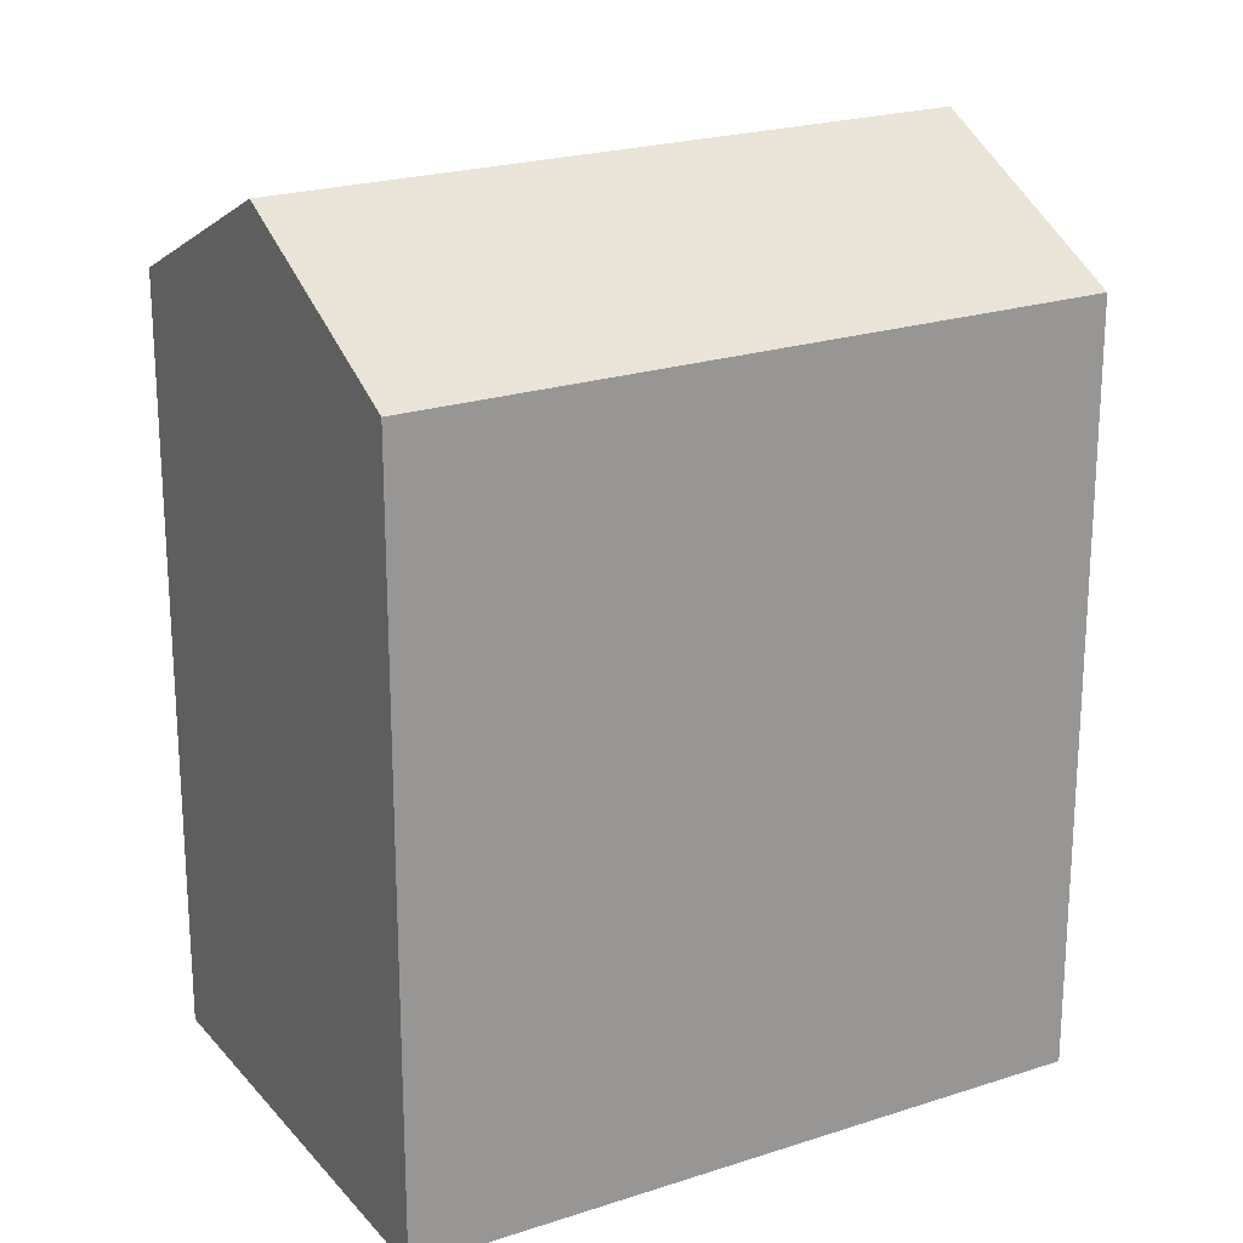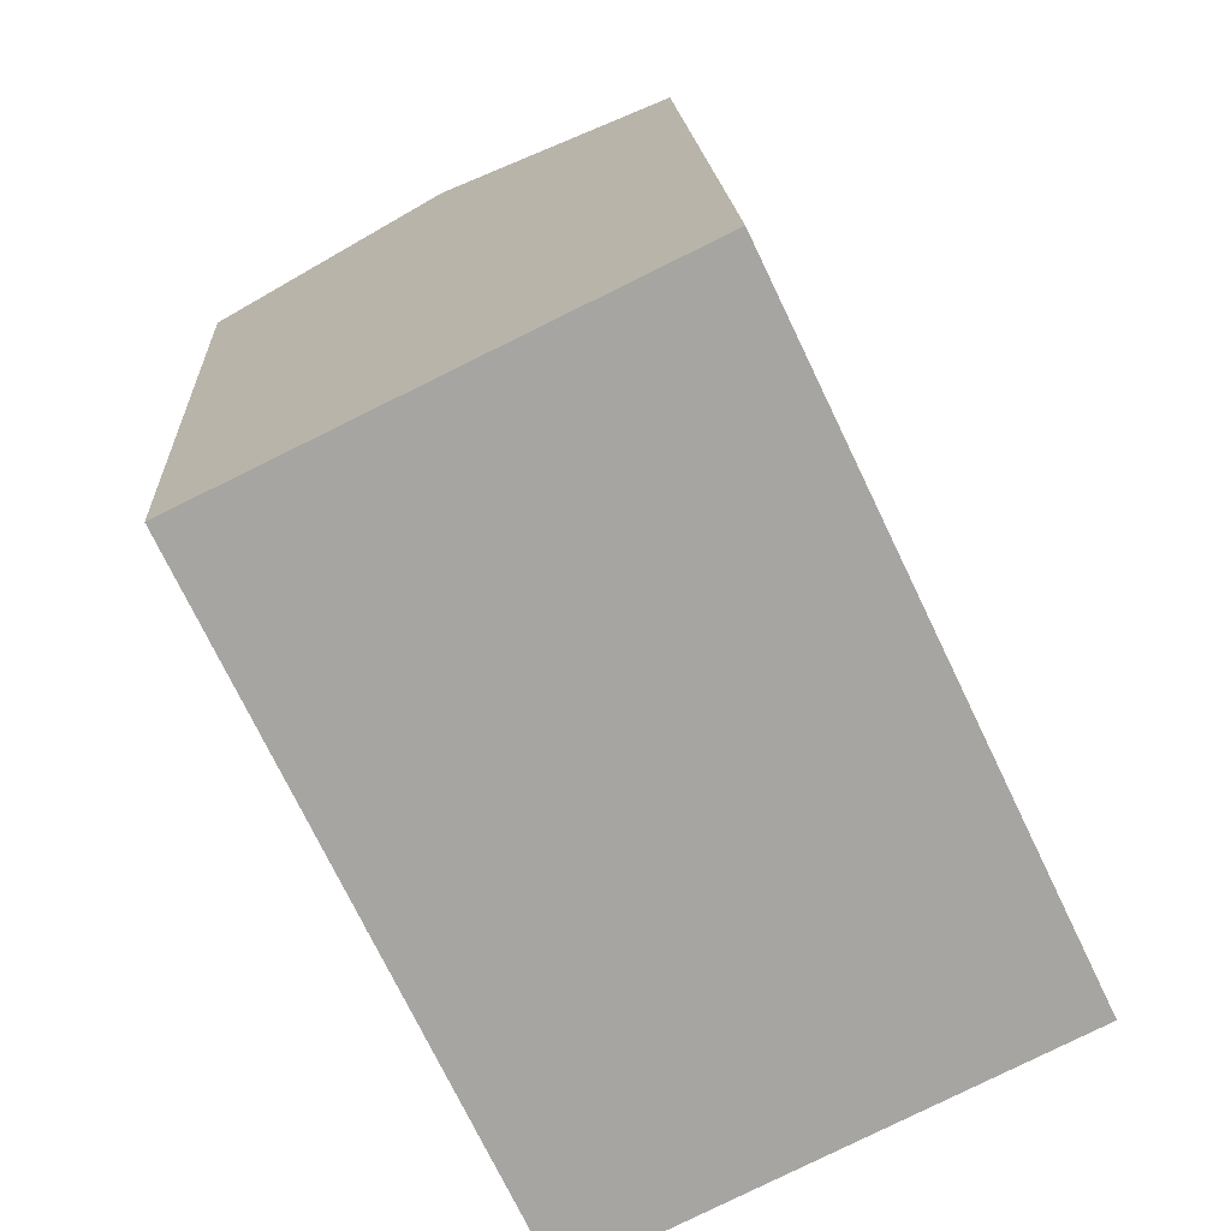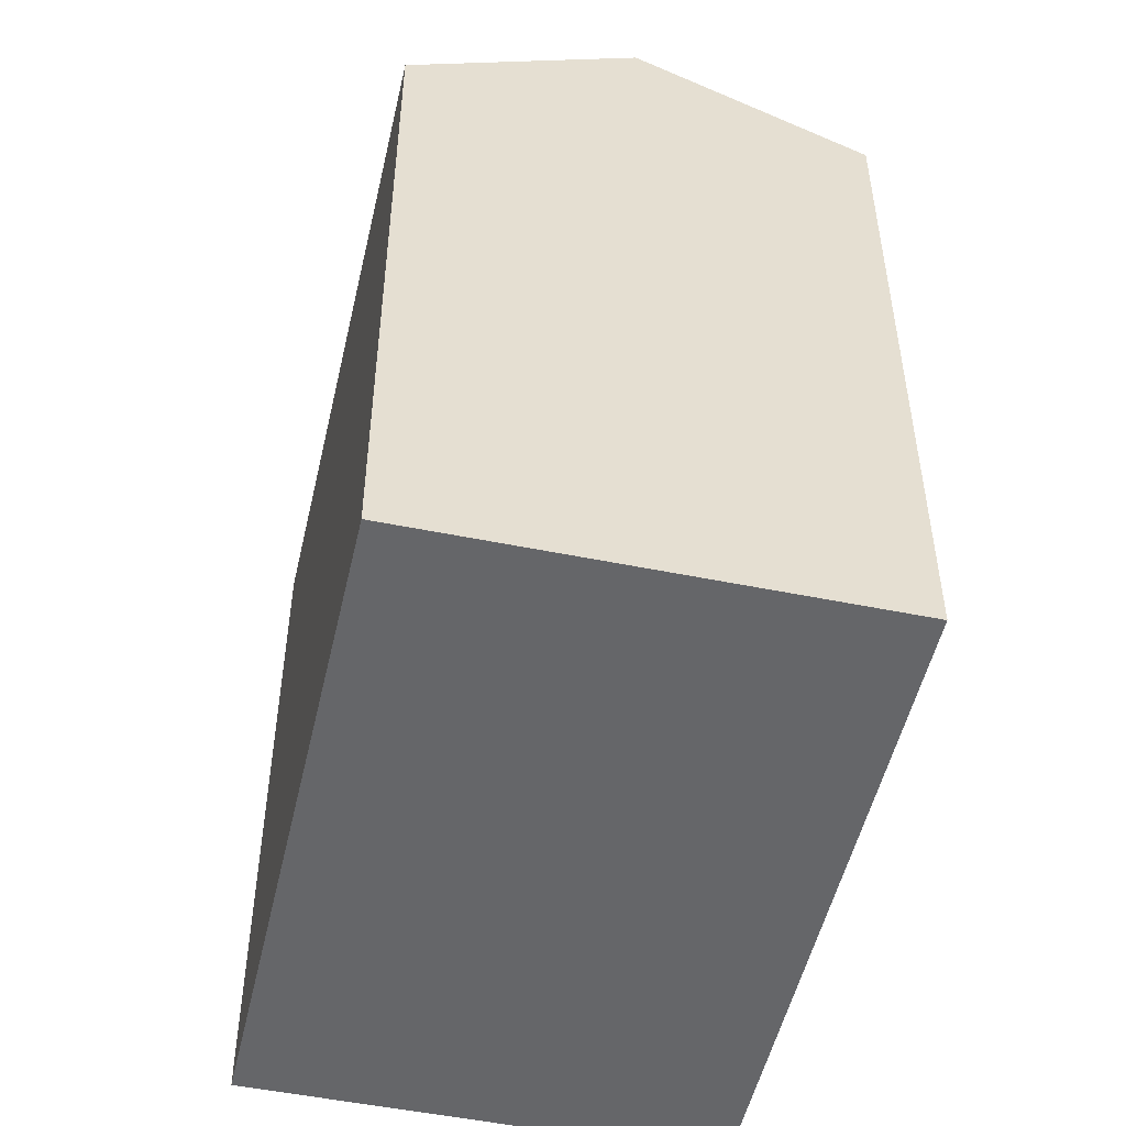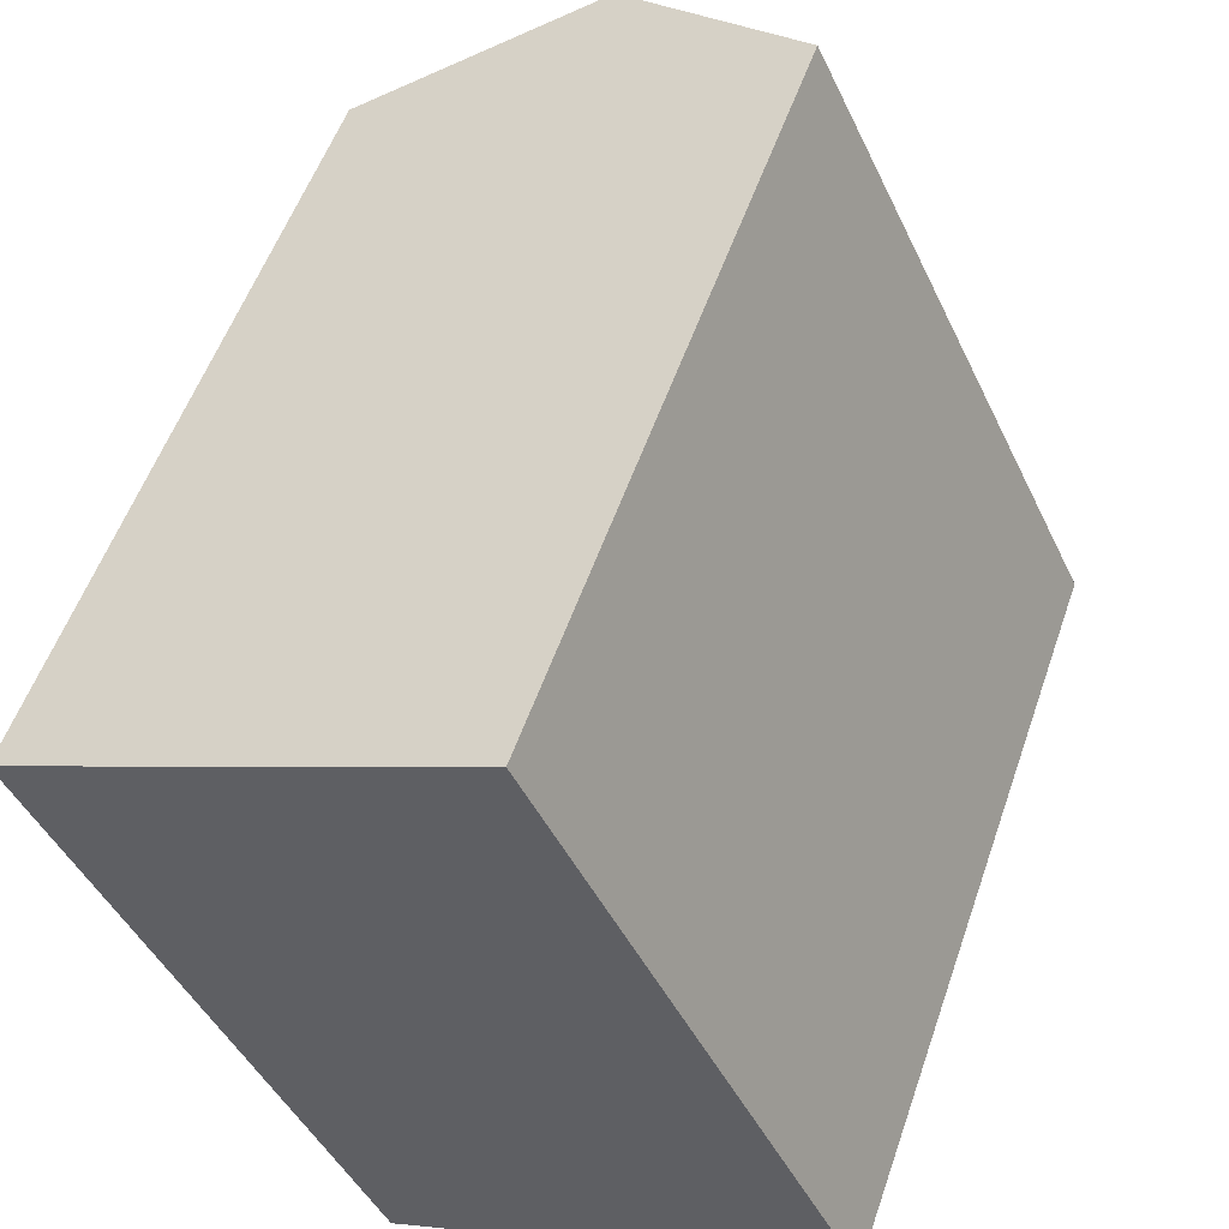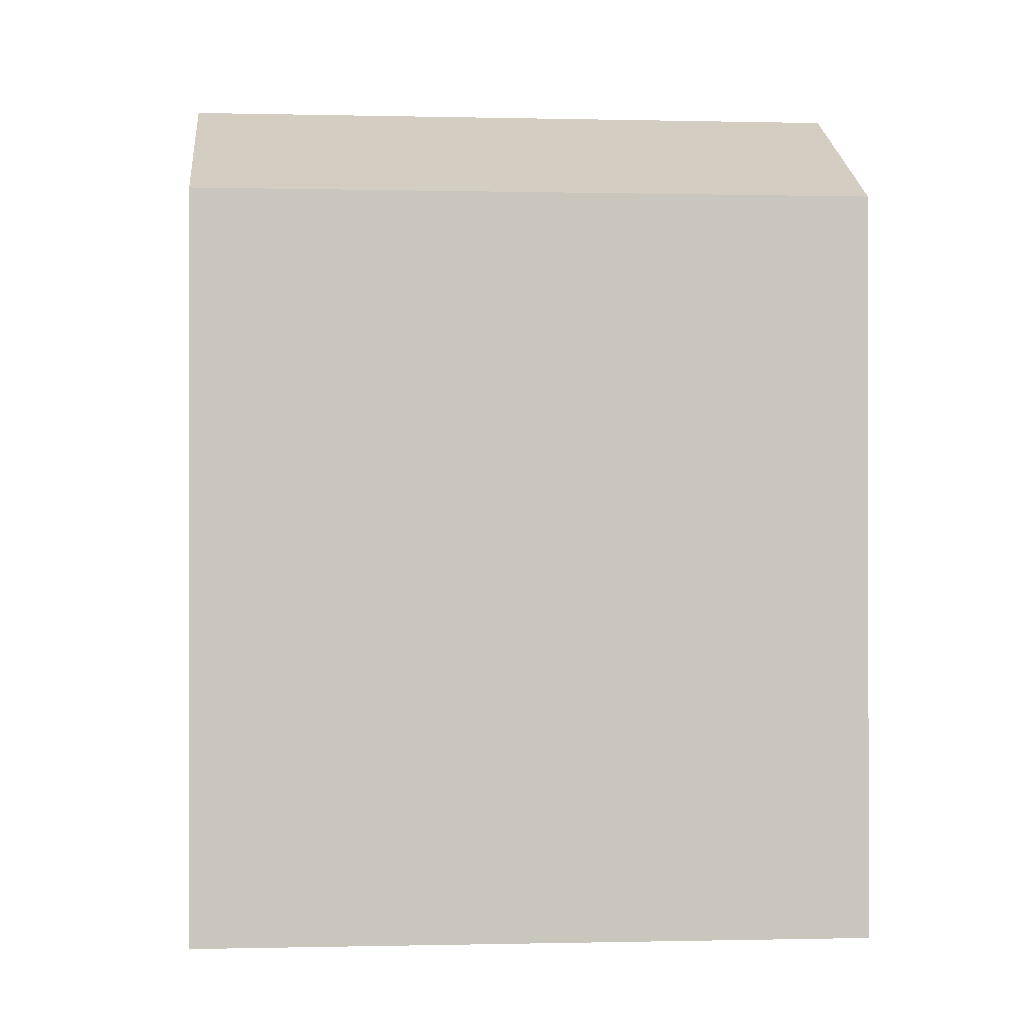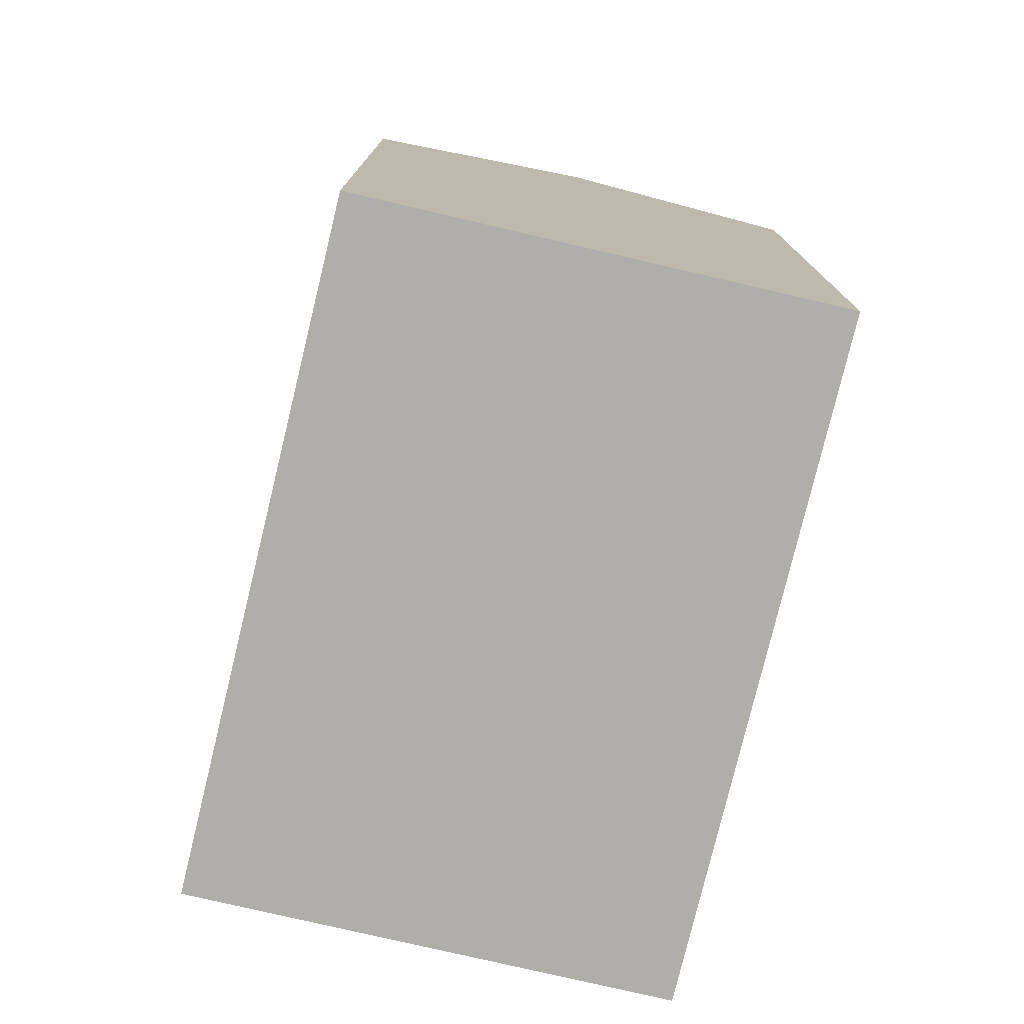
<metadata>
{"format":"obj","ext":"obj","renderer":"f3d","projection":"perspective","resolution":1024,"background":"white","views":[{"elev":22.1,"azim":34.7,"up":"+Y"},{"elev":16.4,"azim":-3.1,"up":"+Z"},{"elev":-51.8,"azim":-38.4,"up":"+Y"},{"elev":53.9,"azim":18.8,"up":"+Z"},{"elev":-0.4,"azim":-121.1,"up":"+Y"},{"elev":-77.9,"azim":-39.1,"up":"+Y"}]}
</metadata>
<code>
v  0 0 0
v  18.2 6.236e-16 -10.18
v  10.82 -3.235e-16 5.284
v  7.378 9.471e-16 -15.47
v  12.79 21.71 -12.83
v  0.0004023 18.85 -0.0005973
v  5.409 21.71 2.641
v  7.379 18.85 -15.47
v  18.2 18.85 -10.19
v  10.82 18.85 5.283
g defaultobject
f 1 2 3
f 2 1 4
f 5 6 7
f 6 5 8
f 9 7 10
f 7 9 5
f 10 1 3
f 1 10 6
f 6 10 7
f 6 4 1
f 4 6 8
f 8 2 4
f 2 8 9
f 9 8 5
f 2 10 3
f 10 2 9

</code>
